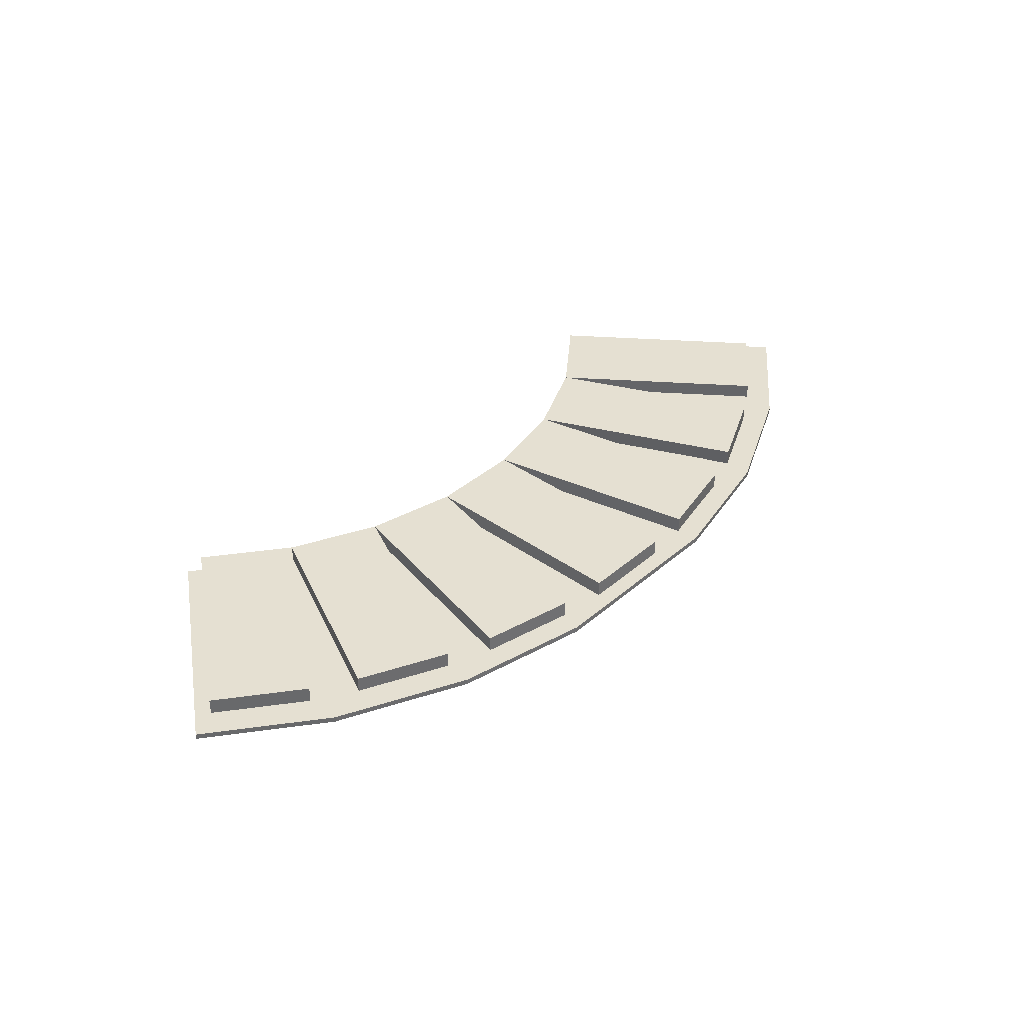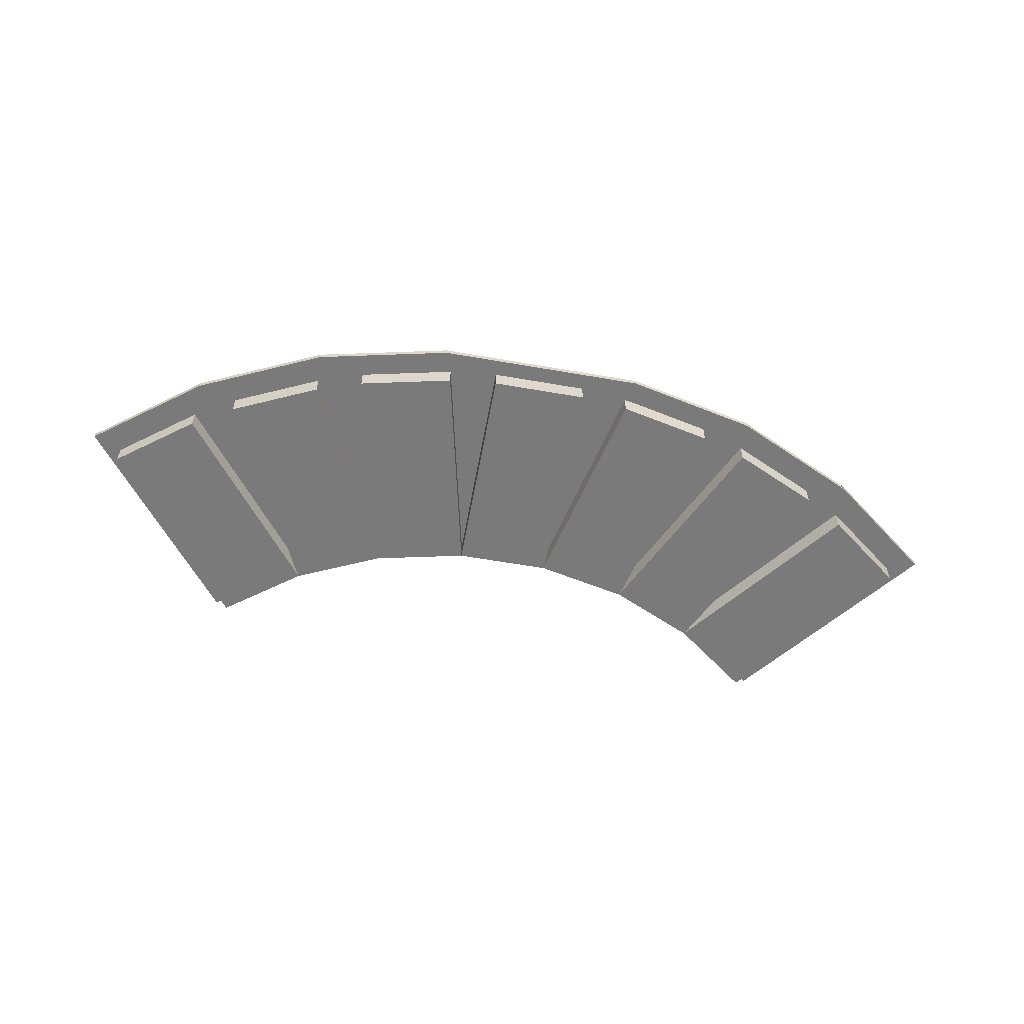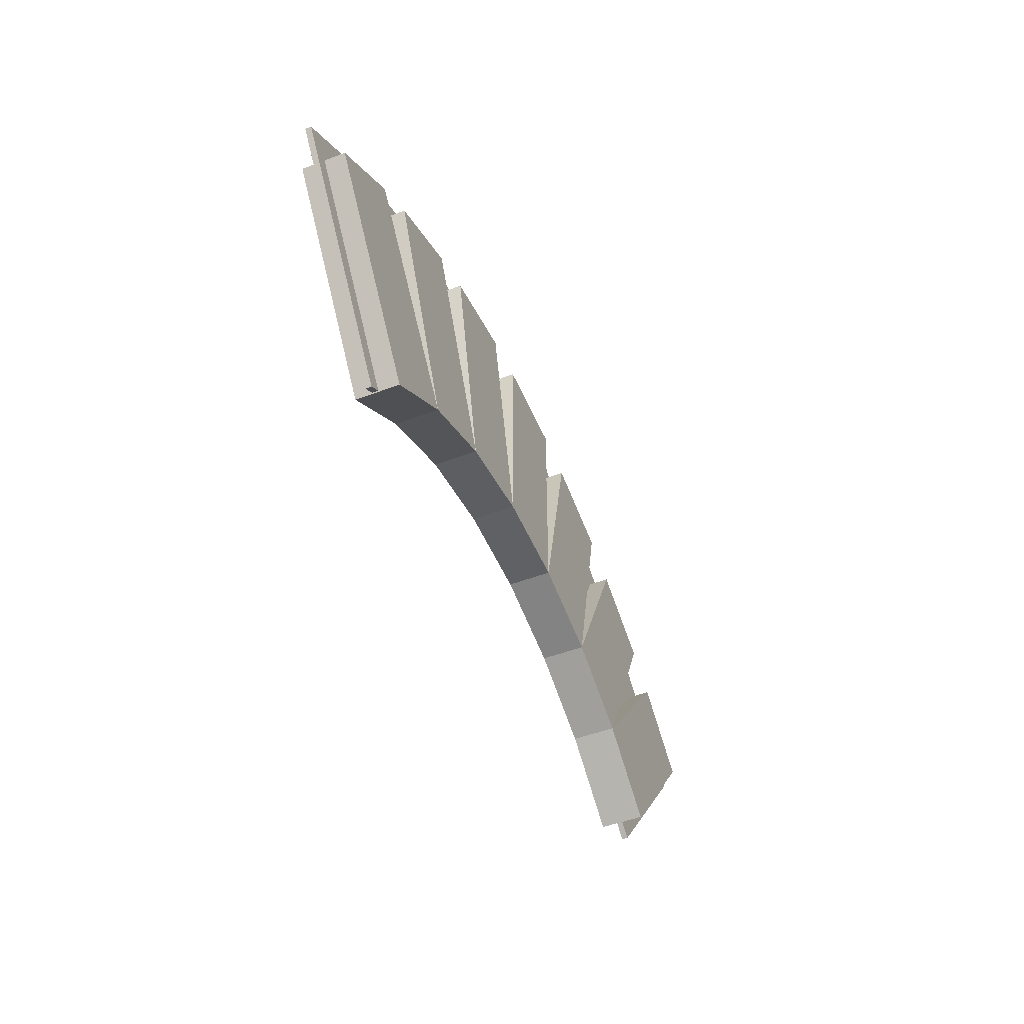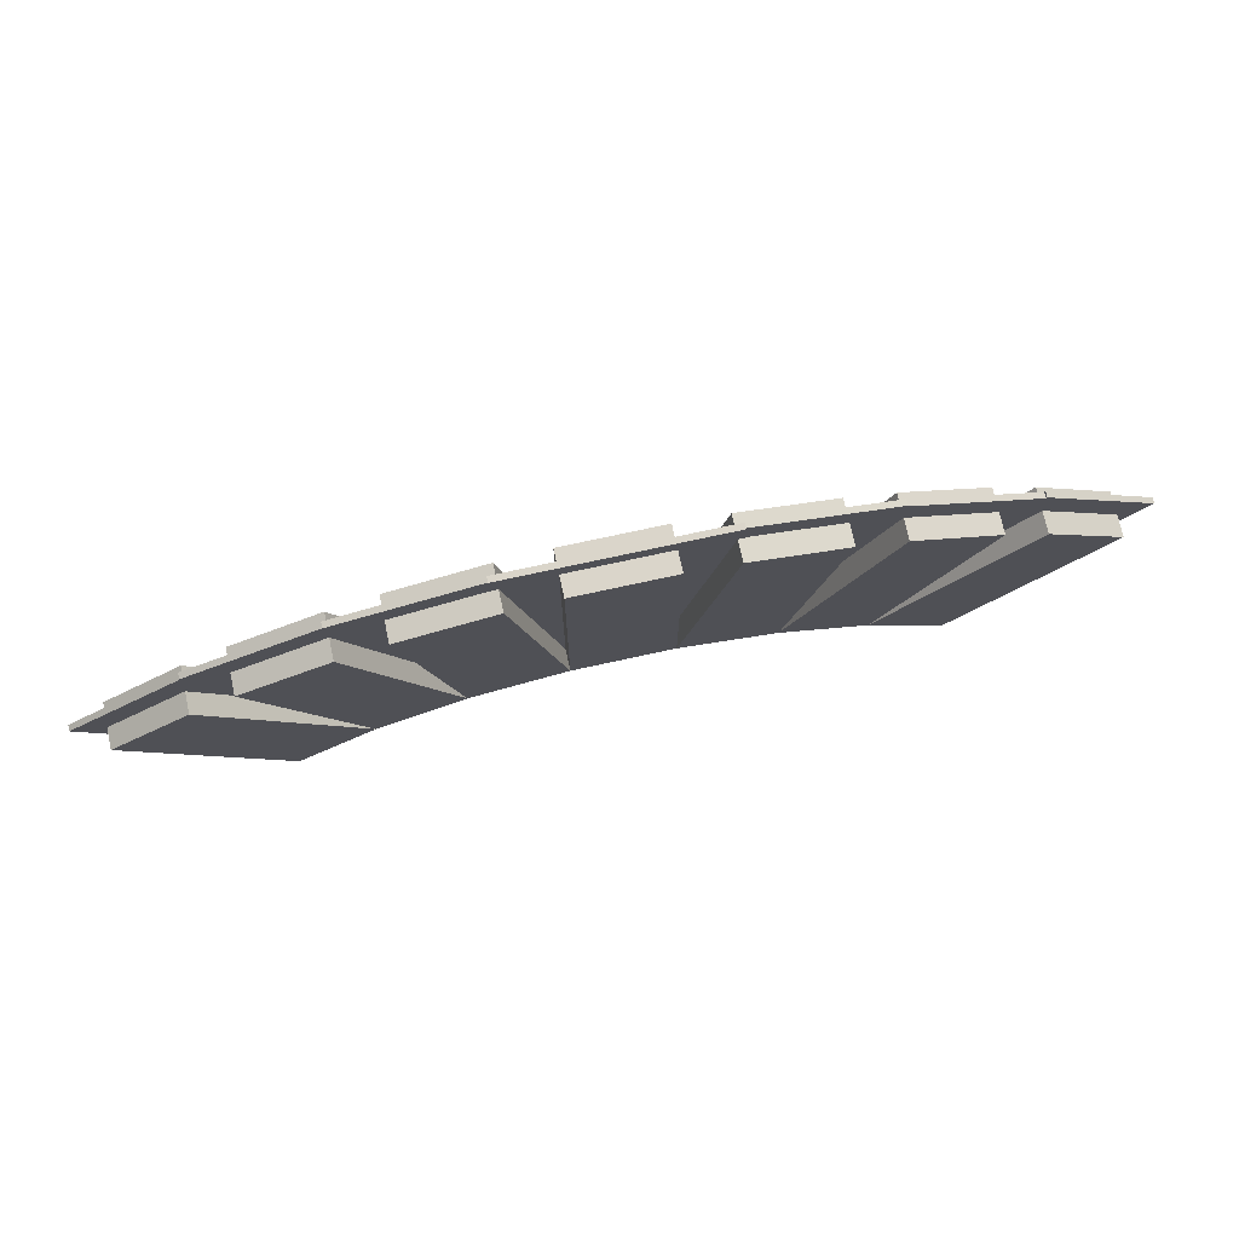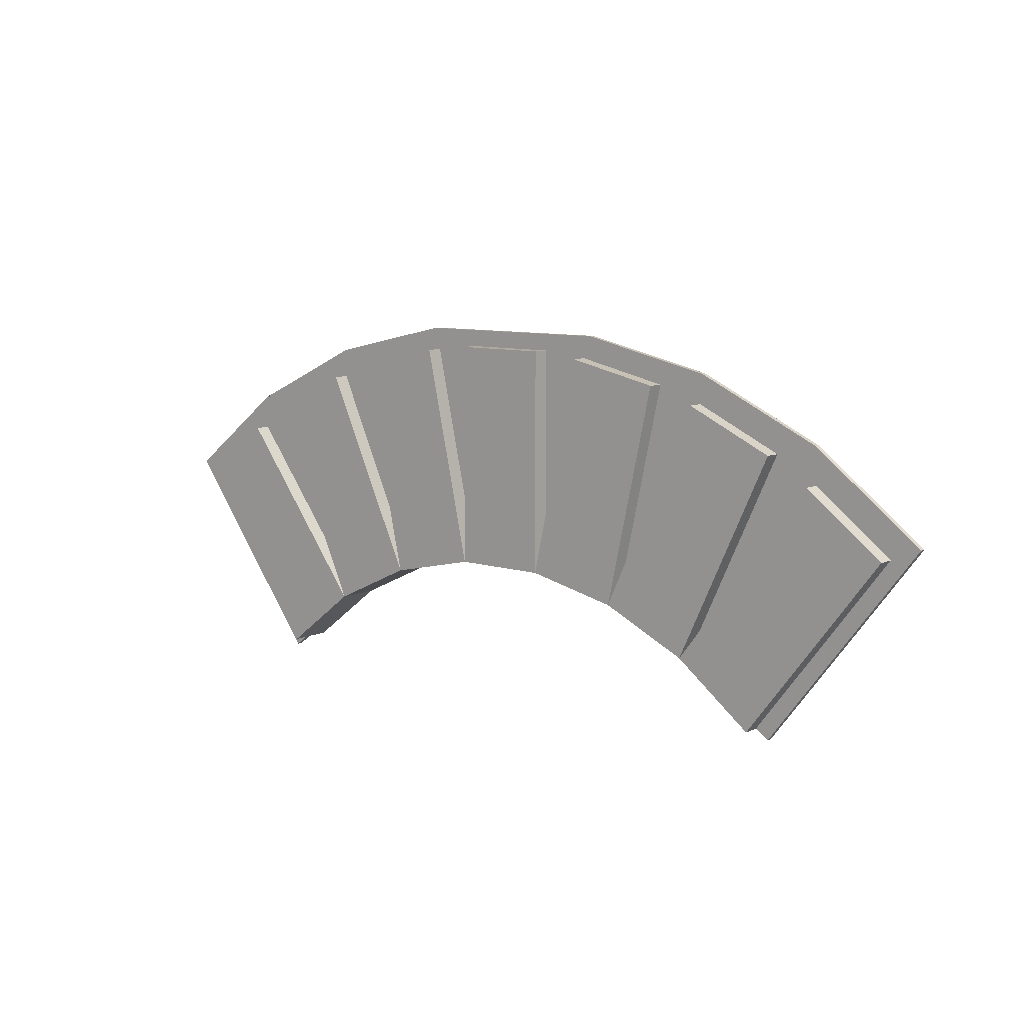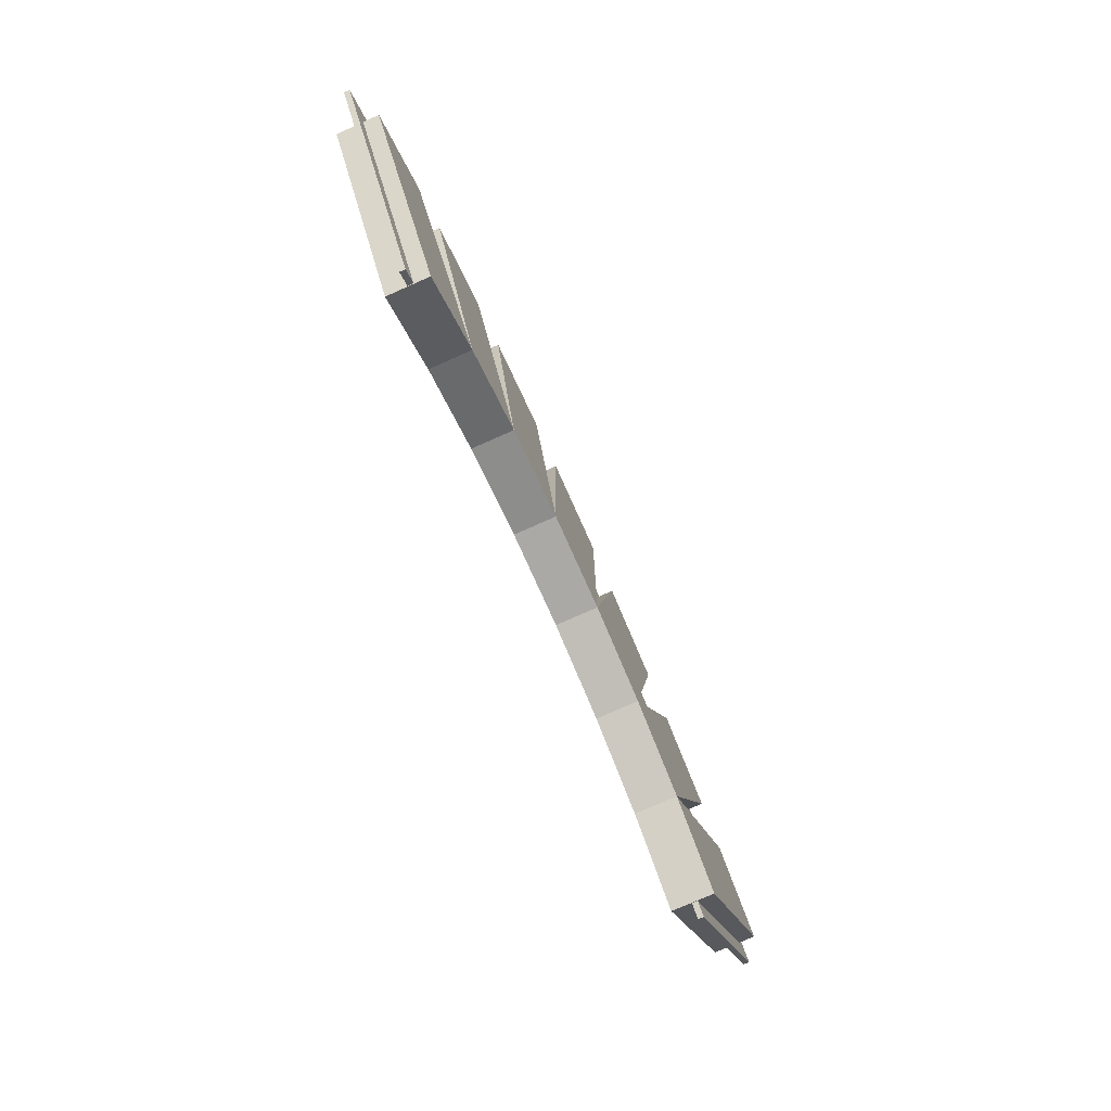
<metadata>
{"format":"obj","ext":"obj","renderer":"f3d","projection":"perspective","resolution":1024,"background":"white","views":[{"elev":37.8,"azim":132.4,"up":"+Z"},{"elev":-58.1,"azim":169.7,"up":"+Z"},{"elev":-50.1,"azim":112.5,"up":"+Y"},{"elev":74.2,"azim":167.7,"up":"+Y"},{"elev":9.1,"azim":40.2,"up":"+Y"},{"elev":-75.6,"azim":-66.0,"up":"+Y"}]}
</metadata>
<code>
o brick
v 1.097 1.077 0.03195
v 1.224 0.9791 0.03195
v 1.097 1.077 -0.03751
v 1.224 0.9791 -0.03751
v 0.9993 0.6868 0.03195
v 0.9993 0.6868 -0.03751
v 0.8723 0.7843 0.03195
v 0.8723 0.7843 -0.03751
f 1 2 3
f 2 4 3
f 5 6 2
f 6 4 2
f 7 5 1
f 5 2 1
f 3 4 8
f 4 6 8
f 8 6 7
f 6 5 7
f 8 7 3
f 7 1 3
o brick.000
v 0.8864 1.184 0.03195
v 1.028 1.118 0.03195
v 0.8864 1.184 -0.03751
v 1.028 1.118 -0.03751
v 0.8723 0.7843 0.03195
v 0.8723 0.7843 -0.03751
v 0.7307 0.8504 0.03195
v 0.7307 0.8504 -0.03751
f 9 10 11
f 10 12 11
f 13 14 10
f 14 12 10
f 15 13 9
f 13 10 9
f 11 12 16
f 12 14 16
f 16 14 15
f 14 13 15
f 16 15 11
f 15 9 11
o brick.001
v 0.4219 1.253 0.03195
v 0.5781 1.253 0.03195
v 0.4219 1.253 -0.03751
v 0.5781 1.253 -0.03751
v 0.4219 0.8842 -0.03751
v 0.4219 0.8842 0.03195
v 0.5781 0.8842 0.03195
v 0.5781 0.8842 -0.03751
f 17 18 19
f 18 20 19
f 21 22 19
f 22 17 19
f 23 24 18
f 24 20 18
f 22 23 17
f 23 18 17
f 19 20 21
f 20 24 21
f 21 24 22
f 24 23 22
o cube
v 1.093 1.136 0.004816
v 1.272 0.9991 0.004816
v 1.093 1.136 -0.004579
v 1.272 0.9991 -0.004579
v 0.8425 0.8091 -0.004579
v 1.021 0.6722 -0.004579
v 0.8425 0.8091 0.004816
v 1.021 0.6722 0.004816
f 25 26 27
f 26 28 27
f 29 30 31
f 30 32 31
f 32 30 26
f 30 28 26
f 31 32 25
f 32 26 25
f 27 28 29
f 28 30 29
o brick.002
v 0.6579 1.244 0.03195
v 0.8104 1.21 0.03195
v 0.6579 1.244 -0.03751
v 0.8104 1.21 -0.03751
v 0.5781 0.8842 -0.03751
v 0.5781 0.8842 0.03195
v 0.7307 0.8504 0.03195
v 0.7307 0.8504 -0.03751
f 33 34 35
f 34 36 35
f 37 38 35
f 38 33 35
f 39 40 34
f 40 36 34
f 38 39 33
f 39 34 33
f 35 36 37
f 36 40 37
f 37 40 38
f 40 39 38
o brick.003
v 0.4219 0.8842 0.03195
v 0.2693 0.8504 0.03195
v 0.4219 0.8842 -0.03751
v 0.2693 0.8504 -0.03751
v 0.3421 1.244 -0.03751
v 0.1896 1.21 -0.03751
v 0.3421 1.244 0.03195
v 0.1896 1.21 0.03195
f 41 42 43
f 42 44 43
f 45 46 47
f 46 48 47
f 45 47 43
f 47 41 43
f 48 46 42
f 46 44 42
f 47 48 41
f 48 42 41
f 43 44 45
f 44 46 45
o brick.004
v 0.2693 0.8504 0.03195
v 0.1277 0.7843 0.03195
v 0.2693 0.8504 -0.03751
v 0.1277 0.7843 -0.03751
v 0.1136 1.184 -0.03751
v -0.02799 1.118 -0.03751
v 0.1136 1.184 0.03195
v -0.02799 1.118 0.03195
f 49 50 51
f 50 52 51
f 53 54 55
f 54 56 55
f 56 54 50
f 54 52 50
f 55 56 49
f 56 50 49
f 51 52 53
f 52 54 53
f 53 55 51
f 55 49 51
o brick.005
v 0.1277 0.7843 0.03195
v -0.000126 0.6862 0.03195
v 0.1277 0.7843 -0.03751
v -0.000126 0.6862 -0.03751
v -0.09656 1.077 -0.03751
v -0.2244 0.9785 -0.03751
v -0.09656 1.077 0.03195
v -0.2244 0.9785 0.03195
f 57 58 59
f 58 60 59
f 61 62 63
f 62 64 63
f 64 62 58
f 62 60 58
f 63 64 57
f 64 58 57
f 59 60 61
f 60 62 61
f 61 63 59
f 63 57 59
o cube.000
v 0.8895 1.231 0.005506
v 1.093 1.136 0.005506
v 0.8895 1.231 -0.003889
v 1.093 1.136 -0.003889
v 0.7216 0.8712 -0.003889
v 0.9255 0.7761 -0.003889
v 0.7216 0.8712 0.005505
v 0.9255 0.7761 0.005505
f 65 66 67
f 66 68 67
f 69 70 71
f 70 72 71
f 71 72 65
f 72 66 65
f 67 68 69
f 68 70 69
o cube.001
v 0.6698 1.28 0.005354
v 0.8895 1.231 0.005354
v 0.6698 1.28 -0.004041
v 0.8895 1.231 -0.004041
v 0.5839 0.8921 -0.004041
v 0.8035 0.8434 -0.004041
v 0.5839 0.8921 0.005353
v 0.8035 0.8434 0.005353
f 73 74 75
f 74 76 75
f 77 78 79
f 78 80 79
f 79 80 73
f 80 74 73
f 75 76 77
f 76 78 77
o cube.002
v 0.3328 1.28 0.004816
v 0.6698 1.28 0.004816
v 0.3328 1.28 -0.004579
v 0.6698 1.28 -0.004579
v 0.3328 0.8853 -0.004579
v 0.6698 0.8853 -0.004579
v 0.3328 0.8853 0.004816
v 0.6698 0.8853 0.004816
f 81 82 83
f 82 84 83
f 85 86 87
f 86 88 87
f 87 88 81
f 88 82 81
f 83 84 85
f 84 86 85
o cube.003
v 0.4187 0.8921 0.006207
v 0.1991 0.8434 0.006207
v 0.4187 0.8921 -0.003188
v 0.1991 0.8434 -0.003188
v 0.3328 1.28 -0.003187
v 0.1131 1.231 -0.003187
v 0.3328 1.28 0.006207
v 0.1131 1.231 0.006207
f 89 90 91
f 90 92 91
f 93 94 95
f 94 96 95
f 95 96 89
f 96 90 89
f 91 92 93
f 92 94 93
o cube.004
v 0.281 0.8712 0.005226
v 0.07705 0.7761 0.005226
v 0.281 0.8712 -0.004169
v 0.07705 0.7761 -0.004169
v 0.1131 1.231 -0.004169
v -0.09082 1.136 -0.004169
v 0.1131 1.231 0.005226
v -0.09082 1.136 0.005226
f 97 98 99
f 98 100 99
f 101 102 103
f 102 104 103
f 103 104 97
f 104 98 97
f 99 100 101
f 100 102 101
o cube.005
v 0.1583 0.8091 0.006207
v -0.02422 0.669 0.006207
v 0.1583 0.8091 -0.003188
v -0.02422 0.669 -0.003188
v -0.09253 1.136 -0.003187
v -0.2751 0.996 -0.003188
v -0.09253 1.136 0.006207
v -0.2751 0.996 0.006207
f 105 106 107
f 106 108 107
f 109 110 111
f 110 112 111
f 112 110 106
f 110 108 106
f 111 112 105
f 112 106 105
f 107 108 109
f 108 110 109

</code>
